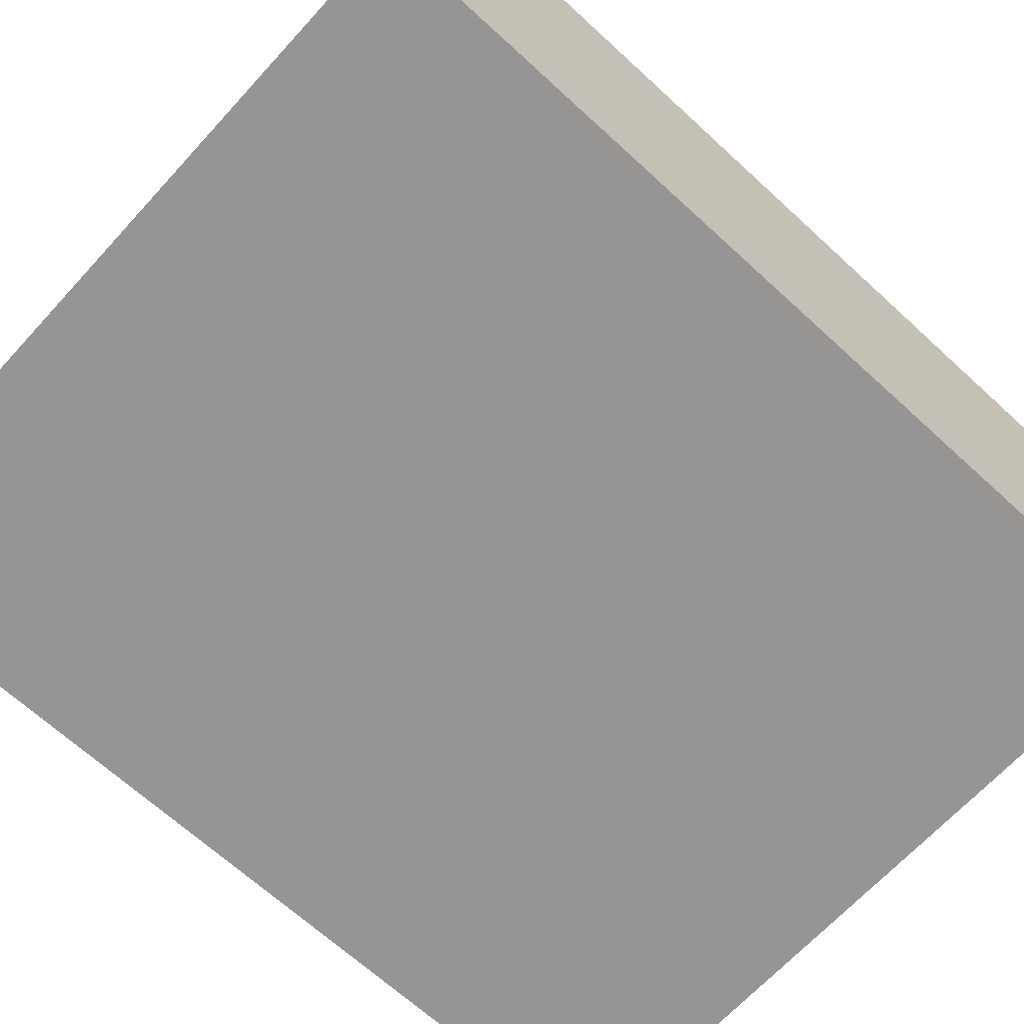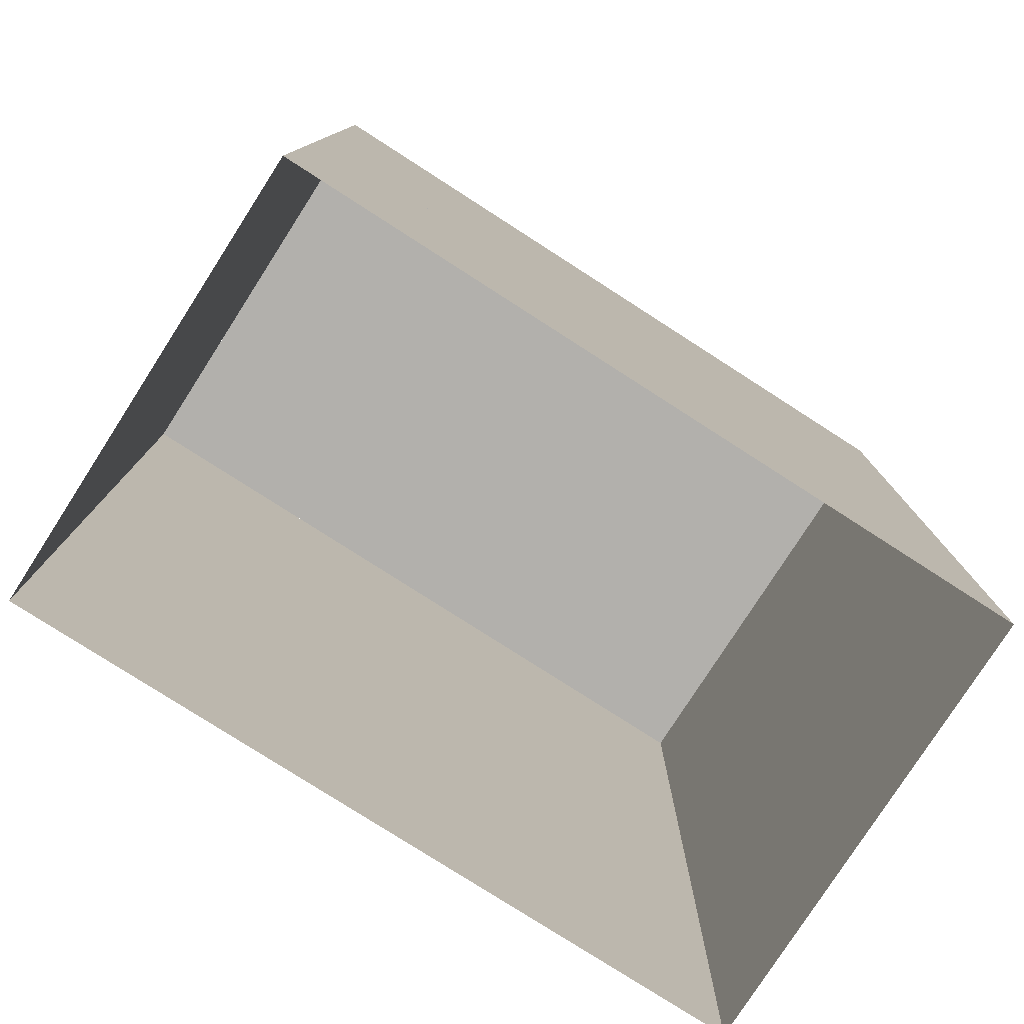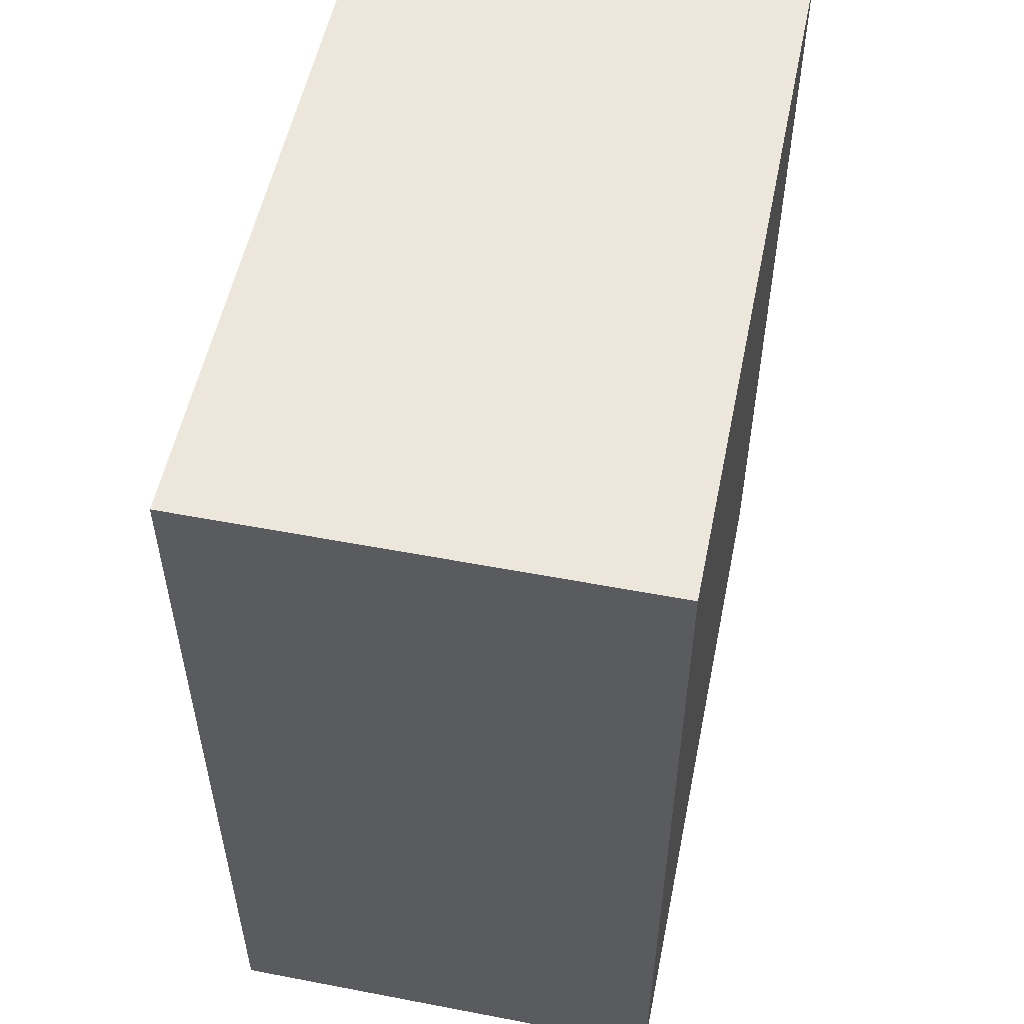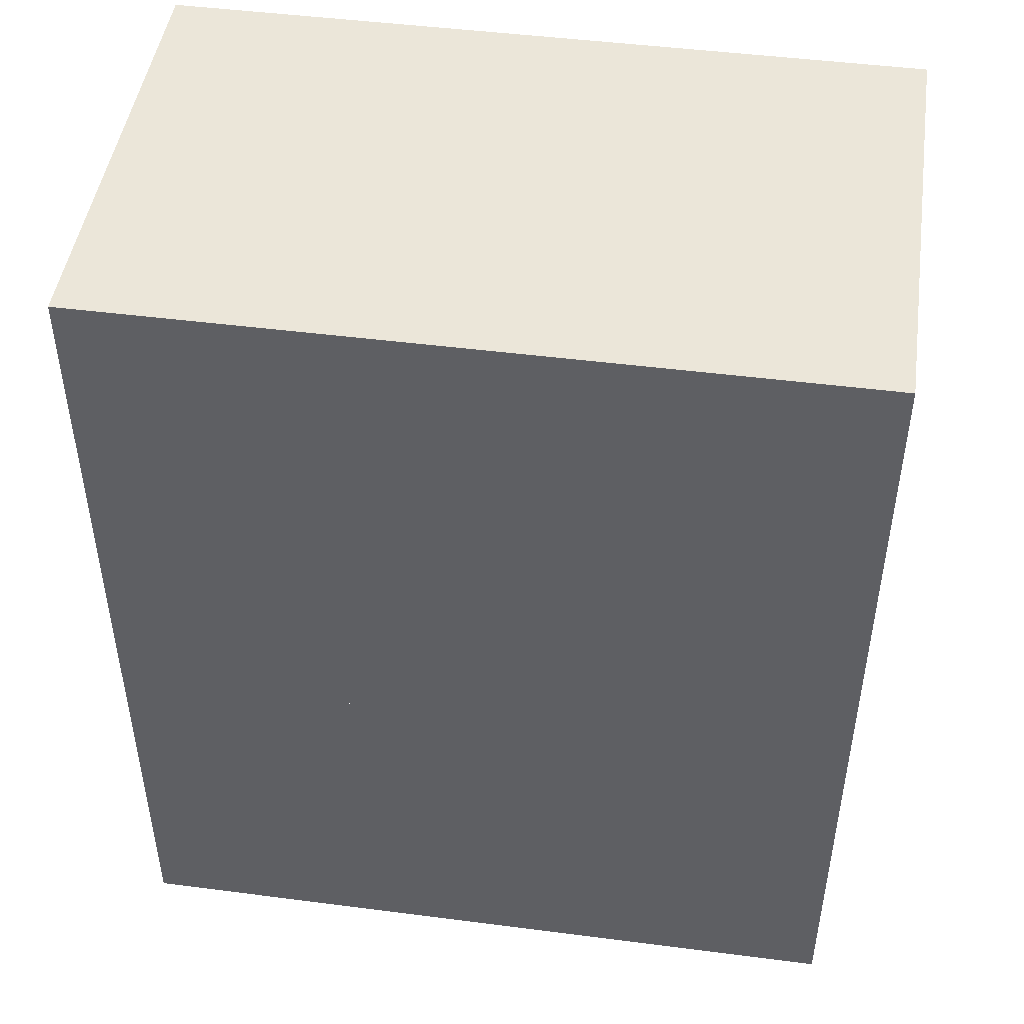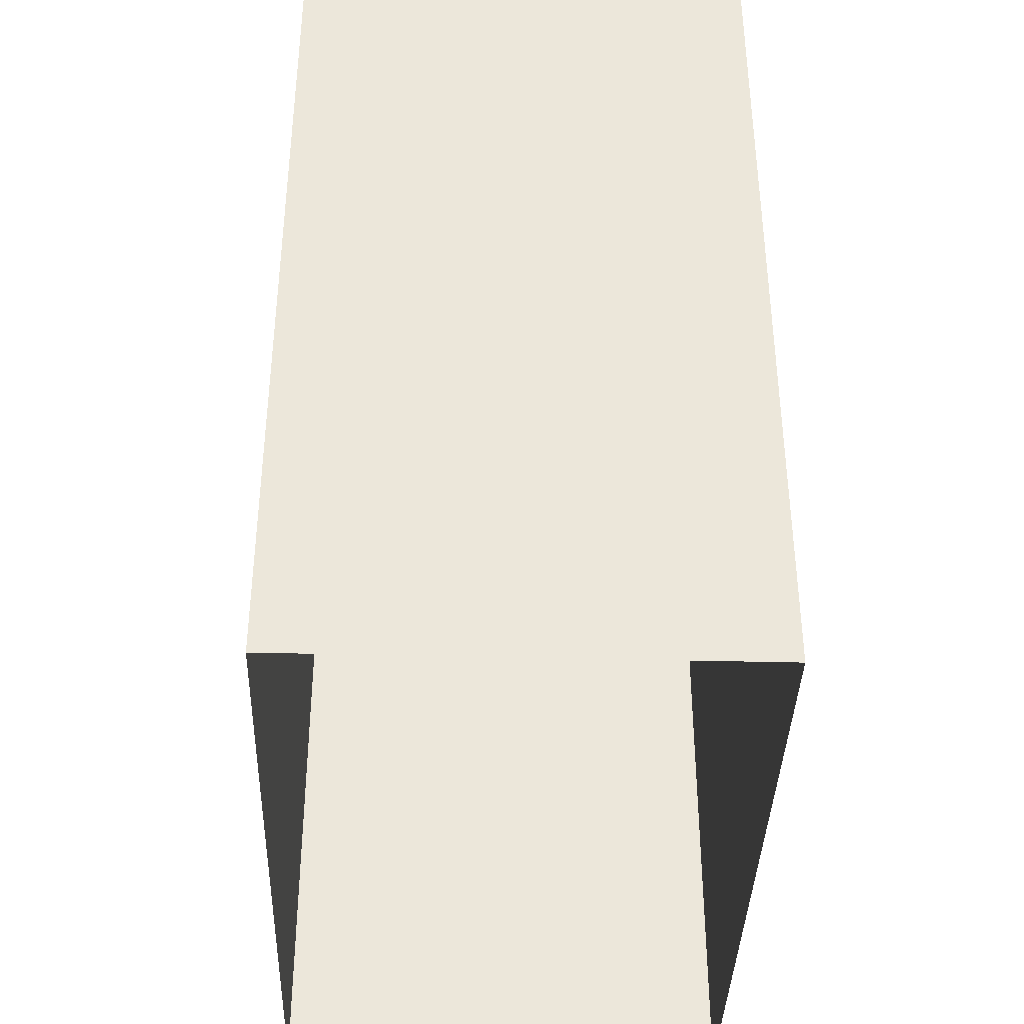
<metadata>
{"format":"obj","ext":"obj","renderer":"f3d","projection":"perspective","resolution":1024,"background":"white","views":[{"elev":-67.5,"azim":47.4,"up":"+Z"},{"elev":-78.7,"azim":-32.7,"up":"+Y"},{"elev":54.1,"azim":-78.5,"up":"+Y"},{"elev":47.2,"azim":8.3,"up":"+Y"},{"elev":-38.4,"azim":-91.8,"up":"+Y"}]}
</metadata>
<code>
g Dungeon_building_36
v -3.458 -0.6661 6.911
v -3.458 7.08 6.911
v 4.033 7.08 6.911
v 4.033 -0.6661 6.911
v 11.52 -0.6661 6.911
v 11.52 7.08 6.911
v 11.52 7.08 1.898
v 11.52 -0.6661 1.898
v -3.458 7.08 6.911
v -3.458 11.92 6.911
v 4.033 11.92 6.911
v 4.033 7.08 6.911
v 11.52 7.08 6.911
v 11.52 11.92 6.911
v 11.52 11.92 1.898
v 11.52 7.08 1.898
v 11.52 -0.6661 6.911
v 4.033 -0.6661 6.911
v 4.033 7.08 6.911
v 11.52 7.08 6.911
v 11.52 7.08 6.911
v 4.033 7.08 6.911
v 4.033 11.92 6.911
v 11.52 11.92 6.911
v 11.52 -0.6661 -3.115
v 11.52 -0.6661 1.898
v 11.52 7.08 1.898
v 11.52 7.08 -3.115
v 11.52 7.08 -3.115
v 11.52 7.08 1.898
v 11.52 11.92 1.898
v 11.52 11.92 -3.115
v -13.2 -0.6661 -3.115
v -13.2 7.08 -3.115
v -13.2 7.08 1.898
v -13.2 -0.6661 1.898
v -13.2 -0.6661 6.911
v -13.2 7.08 6.911
v -10.84 7.08 6.911
v -10.84 -0.6661 6.911
v -13.2 7.08 -3.115
v -13.2 11.92 -3.115
v -13.2 11.92 1.898
v -13.2 7.08 1.898
v -13.2 7.08 6.911
v -13.2 11.92 6.911
v -10.84 11.92 6.911
v -10.84 7.08 6.911
v -13.2 -0.6661 6.911
v -13.2 -0.6661 1.898
v -13.2 7.08 1.898
v -13.2 7.08 6.911
v -13.2 7.08 6.911
v -13.2 7.08 1.898
v -13.2 11.92 1.898
v -13.2 11.92 6.911
v -3.458 -0.6661 6.911
v -10.84 -0.6661 6.911
v -10.84 7.08 6.911
v -3.458 7.08 6.911
v -3.458 7.08 6.911
v -10.84 7.08 6.911
v -10.84 11.92 6.911
v -3.458 11.92 6.911
v 4.033 28.9 6.911
v 11.52 28.9 6.911
v 11.52 28.46 6.911
v 4.033 28.46 6.911
v 11.52 28.9 1.898
v 11.52 28.9 -3.115
v 11.52 28.46 -3.115
v 11.52 28.46 1.898
v -3.458 21.64 6.911
v -3.458 28.46 6.911
v 4.033 28.46 6.911
v 4.033 21.64 6.911
v 11.52 21.64 6.911
v 11.52 28.46 6.911
v 11.52 28.46 1.898
v 11.52 21.64 1.898
v -3.458 28.9 6.911
v 4.033 28.9 6.911
v 4.033 28.46 6.911
v -3.458 28.46 6.911
v 11.52 21.64 6.911
v 4.033 21.64 6.911
v 4.033 28.46 6.911
v 11.52 28.46 6.911
v 11.52 28.9 6.911
v 11.52 28.9 1.898
v 11.52 28.46 1.898
v 11.52 28.46 6.911
v 11.52 21.64 -3.115
v 11.52 21.64 1.898
v 11.52 28.46 1.898
v 11.52 28.46 -3.115
v -13.2 28.9 1.898
v -13.2 28.9 6.911
v -13.2 28.46 6.911
v -13.2 28.46 1.898
v -13.2 21.64 -3.115
v -13.2 28.46 -3.115
v -13.2 28.46 1.898
v -13.2 21.64 1.898
v -13.2 21.64 6.911
v -13.2 28.46 6.911
v -10.84 28.46 6.911
v -10.84 21.64 6.911
v -10.84 28.9 6.911
v -3.458 28.9 6.911
v -3.458 28.46 6.911
v -10.84 28.46 6.911
v -13.2 28.9 -3.115
v -13.2 28.9 1.898
v -13.2 28.46 1.898
v -13.2 28.46 -3.115
v -13.2 21.64 6.911
v -13.2 21.64 1.898
v -13.2 28.46 1.898
v -13.2 28.46 6.911
v -3.458 21.64 6.911
v -10.84 21.64 6.911
v -10.84 28.46 6.911
v -3.458 28.46 6.911
v -13.2 28.9 6.911
v -10.84 28.9 6.911
v -10.84 28.46 6.911
v -13.2 28.46 6.911
v -3.458 11.92 6.911
v -3.458 16.76 6.911
v 4.033 16.76 6.911
v 4.033 11.92 6.911
v 11.52 11.92 6.911
v 11.52 16.76 6.911
v 11.52 16.76 1.898
v 11.52 11.92 1.898
v 11.52 11.92 6.911
v 4.033 11.92 6.911
v 4.033 16.76 6.911
v 11.52 16.76 6.911
v 11.52 11.92 -3.115
v 11.52 11.92 1.898
v 11.52 16.76 1.898
v 11.52 16.76 -3.115
v -13.2 11.92 -3.115
v -13.2 16.76 -3.115
v -13.2 16.76 1.898
v -13.2 11.92 1.898
v -13.2 11.92 6.911
v -13.2 16.76 6.911
v -10.84 16.76 6.911
v -10.84 11.92 6.911
v -13.2 11.92 6.911
v -13.2 11.92 1.898
v -13.2 16.76 1.898
v -13.2 16.76 6.911
v -3.458 16.76 6.911
v -3.458 21.64 6.911
v 4.033 21.64 6.911
v 4.033 16.76 6.911
v 11.52 16.76 6.911
v 11.52 21.64 6.911
v 11.52 21.64 1.898
v 11.52 16.76 1.898
v 11.52 16.76 6.911
v 4.033 16.76 6.911
v 4.033 21.64 6.911
v 11.52 21.64 6.911
v 11.52 16.76 -3.115
v 11.52 16.76 1.898
v 11.52 21.64 1.898
v 11.52 21.64 -3.115
v -13.2 16.76 -3.115
v -13.2 21.64 -3.115
v -13.2 21.64 1.898
v -13.2 16.76 1.898
v -13.2 16.76 6.911
v -13.2 21.64 6.911
v -10.84 21.64 6.911
v -10.84 16.76 6.911
v -13.2 16.76 6.911
v -13.2 16.76 1.898
v -13.2 21.64 1.898
v -13.2 21.64 6.911
v 11.52 -0.6661 -8.128
v 11.52 7.08 -8.128
v 4.033 7.08 -8.128
v 4.033 -0.6661 -8.128
v 11.52 7.08 -8.128
v 11.52 11.92 -8.128
v 4.033 11.92 -8.128
v 4.033 7.08 -8.128
v -3.458 -0.6661 -8.128
v 4.033 -0.6661 -8.128
v 4.033 7.08 -8.128
v -3.458 7.08 -8.128
v -3.458 7.08 -8.128
v 4.033 7.08 -8.128
v 4.033 11.92 -8.128
v -3.458 11.92 -8.128
v 11.52 -0.6661 -8.128
v 11.52 -0.6661 -3.115
v 11.52 7.08 -3.115
v 11.52 7.08 -8.128
v 11.52 7.08 -8.128
v 11.52 7.08 -3.115
v 11.52 11.92 -3.115
v 11.52 11.92 -8.128
v -13.2 -0.6661 -8.128
v -13.2 7.08 -8.128
v -13.2 7.08 -3.115
v -13.2 -0.6661 -3.115
v -13.2 7.08 -8.128
v -13.2 11.92 -8.128
v -13.2 11.92 -3.115
v -13.2 7.08 -3.115
v -10.84 -0.6661 -8.128
v -3.458 -0.6661 -8.128
v -3.458 7.08 -8.128
v -10.84 7.08 -8.128
v -10.84 7.08 -8.128
v -3.458 7.08 -8.128
v -3.458 11.92 -8.128
v -10.84 11.92 -8.128
v -13.2 -0.6661 -8.128
v -10.84 -0.6661 -8.128
v -10.84 7.08 -8.128
v -13.2 7.08 -8.128
v -13.2 7.08 -8.128
v -10.84 7.08 -8.128
v -10.84 11.92 -8.128
v -13.2 11.92 -8.128
v 4.033 28.9 -8.128
v -3.458 28.9 -8.128
v -3.458 28.46 -8.128
v 4.033 28.46 -8.128
v 11.52 28.9 -3.115
v 11.52 28.9 -8.128
v 11.52 28.46 -8.128
v 11.52 28.46 -3.115
v 11.52 21.64 -8.128
v 11.52 28.46 -8.128
v 4.033 28.46 -8.128
v 4.033 21.64 -8.128
v 11.52 28.9 -8.128
v 4.033 28.9 -8.128
v 4.033 28.46 -8.128
v 11.52 28.46 -8.128
v -3.458 21.64 -8.128
v 4.033 21.64 -8.128
v 4.033 28.46 -8.128
v -3.458 28.46 -8.128
v 11.52 21.64 -8.128
v 11.52 21.64 -3.115
v 11.52 28.46 -3.115
v 11.52 28.46 -8.128
v -10.84 28.9 -8.128
v -13.2 28.9 -8.128
v -13.2 28.46 -8.128
v -10.84 28.46 -8.128
v -13.2 21.64 -8.128
v -13.2 28.46 -8.128
v -13.2 28.46 -3.115
v -13.2 21.64 -3.115
v -10.84 21.64 -8.128
v -3.458 21.64 -8.128
v -3.458 28.46 -8.128
v -10.84 28.46 -8.128
v -13.2 28.9 -8.128
v -13.2 28.9 -3.115
v -13.2 28.46 -3.115
v -13.2 28.46 -8.128
v -3.458 28.9 -8.128
v -10.84 28.9 -8.128
v -10.84 28.46 -8.128
v -3.458 28.46 -8.128
v -13.2 21.64 -8.128
v -10.84 21.64 -8.128
v -10.84 28.46 -8.128
v -13.2 28.46 -8.128
v 11.52 11.92 -8.128
v 11.52 16.76 -8.128
v 4.033 16.76 -8.128
v 4.033 11.92 -8.128
v -3.458 11.92 -8.128
v 4.033 11.92 -8.128
v 4.033 16.76 -8.128
v -3.458 16.76 -8.128
v 11.52 11.92 -8.128
v 11.52 11.92 -3.115
v 11.52 16.76 -3.115
v 11.52 16.76 -8.128
v -13.2 11.92 -8.128
v -13.2 16.76 -8.128
v -13.2 16.76 -3.115
v -13.2 11.92 -3.115
v -10.84 11.92 -8.128
v -3.458 11.92 -8.128
v -3.458 16.76 -8.128
v -10.84 16.76 -8.128
v -13.2 11.92 -8.128
v -10.84 11.92 -8.128
v -10.84 16.76 -8.128
v -13.2 16.76 -8.128
v 11.52 16.76 -8.128
v 11.52 21.64 -8.128
v 4.033 21.64 -8.128
v 4.033 16.76 -8.128
v -3.458 16.76 -8.128
v 4.033 16.76 -8.128
v 4.033 21.64 -8.128
v -3.458 21.64 -8.128
v 11.52 16.76 -8.128
v 11.52 16.76 -3.115
v 11.52 21.64 -3.115
v 11.52 21.64 -8.128
v -13.2 16.76 -8.128
v -13.2 21.64 -8.128
v -13.2 21.64 -3.115
v -13.2 16.76 -3.115
v -10.84 16.76 -8.128
v -3.458 16.76 -8.128
v -3.458 21.64 -8.128
v -10.84 21.64 -8.128
v -13.2 16.76 -8.128
v -10.84 16.76 -8.128
v -10.84 21.64 -8.128
v -13.2 21.64 -8.128
v -10.89 11.92 6.911
v -10.89 16.76 6.911
v -3.402 16.76 6.911
v -3.402 11.92 6.911
v -10.89 16.76 6.911
v -10.89 21.64 6.911
v -3.402 21.64 6.911
v -3.402 16.76 6.911
v -13.2 28.9 6.911
v -13.2 28.9 -8.128
v 11.52 28.9 -8.128
v 11.52 28.9 6.911
g Dungeon_building_36_0
f 3 2 1
f 4 3 1
f 7 6 5
f 8 7 5
f 11 10 9
f 12 11 9
f 15 14 13
f 16 15 13
f 19 18 17
f 20 19 17
f 23 22 21
f 24 23 21
f 27 26 25
f 28 27 25
f 31 30 29
f 32 31 29
f 35 34 33
f 36 35 33
f 39 38 37
f 40 39 37
f 43 42 41
f 44 43 41
f 47 46 45
f 48 47 45
f 51 50 49
f 52 51 49
f 55 54 53
f 56 55 53
f 59 58 57
f 60 59 57
f 63 62 61
f 64 63 61
f 67 66 65
f 68 67 65
f 71 70 69
f 72 71 69
f 75 74 73
f 76 75 73
f 79 78 77
f 80 79 77
f 83 82 81
f 84 83 81
f 87 86 85
f 88 87 85
f 91 90 89
f 92 91 89
f 95 94 93
f 96 95 93
f 99 98 97
f 100 99 97
f 103 102 101
f 104 103 101
f 107 106 105
f 108 107 105
f 111 110 109
f 112 111 109
f 115 114 113
f 116 115 113
f 119 118 117
f 120 119 117
f 123 122 121
f 124 123 121
f 127 126 125
f 128 127 125
f 131 130 129
f 132 131 129
f 135 134 133
f 136 135 133
f 139 138 137
f 140 139 137
f 143 142 141
f 144 143 141
f 147 146 145
f 148 147 145
f 151 150 149
f 152 151 149
f 155 154 153
f 156 155 153
f 159 158 157
f 160 159 157
f 163 162 161
f 164 163 161
f 167 166 165
f 168 167 165
f 171 170 169
f 172 171 169
f 175 174 173
f 176 175 173
f 179 178 177
f 180 179 177
f 183 182 181
f 184 183 181
f 187 186 185
f 188 187 185
f 191 190 189
f 192 191 189
f 195 194 193
f 196 195 193
f 199 198 197
f 200 199 197
f 203 202 201
f 204 203 201
f 207 206 205
f 208 207 205
f 211 210 209
f 212 211 209
f 215 214 213
f 216 215 213
f 219 218 217
f 220 219 217
f 223 222 221
f 224 223 221
f 227 226 225
f 228 227 225
f 231 230 229
f 232 231 229
f 235 234 233
f 236 235 233
f 239 238 237
f 240 239 237
f 243 242 241
f 244 243 241
f 247 246 245
f 248 247 245
f 251 250 249
f 252 251 249
f 255 254 253
f 256 255 253
f 259 258 257
f 260 259 257
f 263 262 261
f 264 263 261
f 267 266 265
f 268 267 265
f 271 270 269
f 272 271 269
f 275 274 273
f 276 275 273
f 279 278 277
f 280 279 277
f 283 282 281
f 284 283 281
f 287 286 285
f 288 287 285
f 291 290 289
f 292 291 289
f 295 294 293
f 296 295 293
f 299 298 297
f 300 299 297
f 303 302 301
f 304 303 301
f 307 306 305
f 308 307 305
f 311 310 309
f 312 311 309
f 315 314 313
f 316 315 313
f 319 318 317
f 320 319 317
f 323 322 321
f 324 323 321
f 327 326 325
f 328 327 325
f 331 330 329
f 332 331 329
f 335 334 333
f 336 335 333
g Dungeon_building_36_1
f 339 338 337
f 340 339 337

</code>
